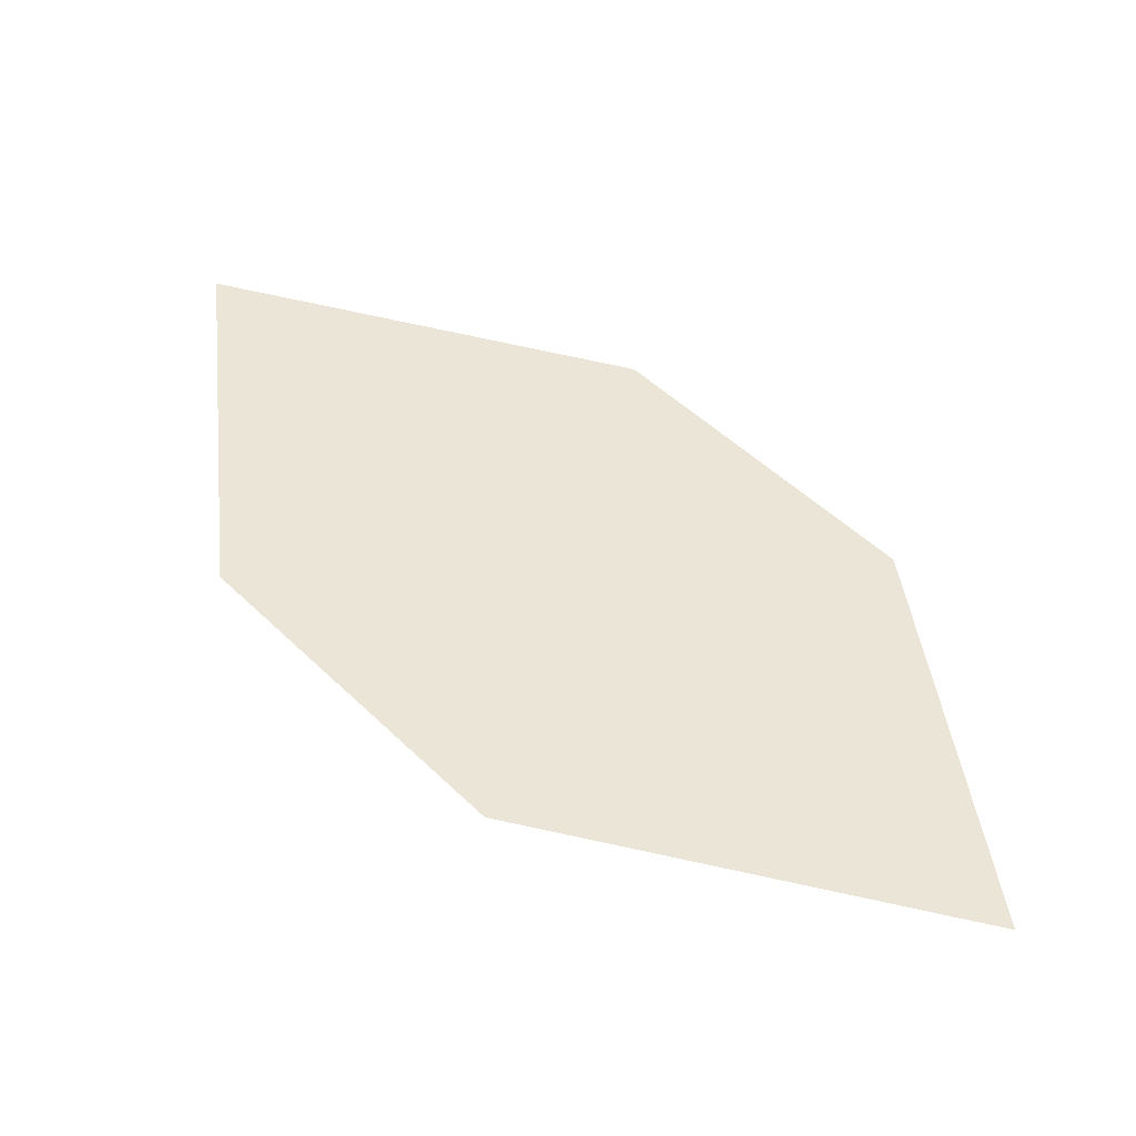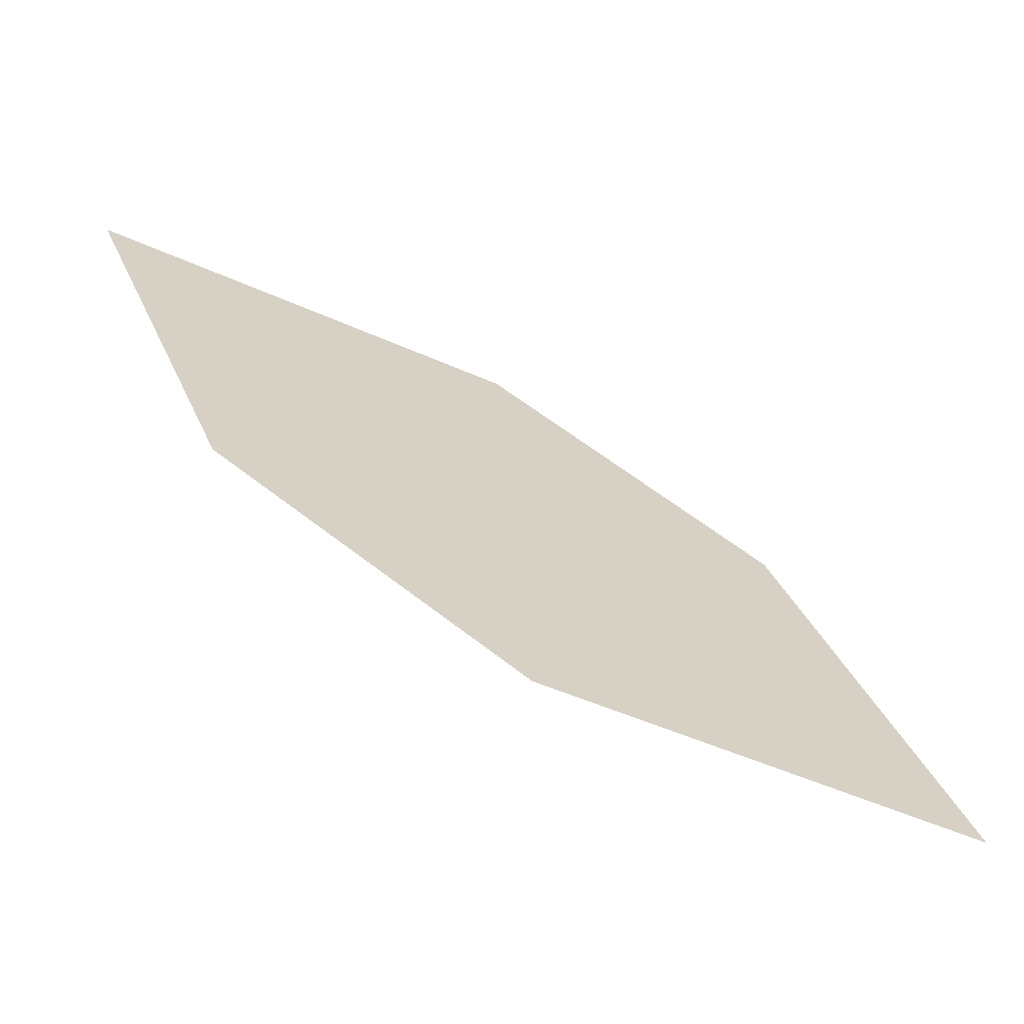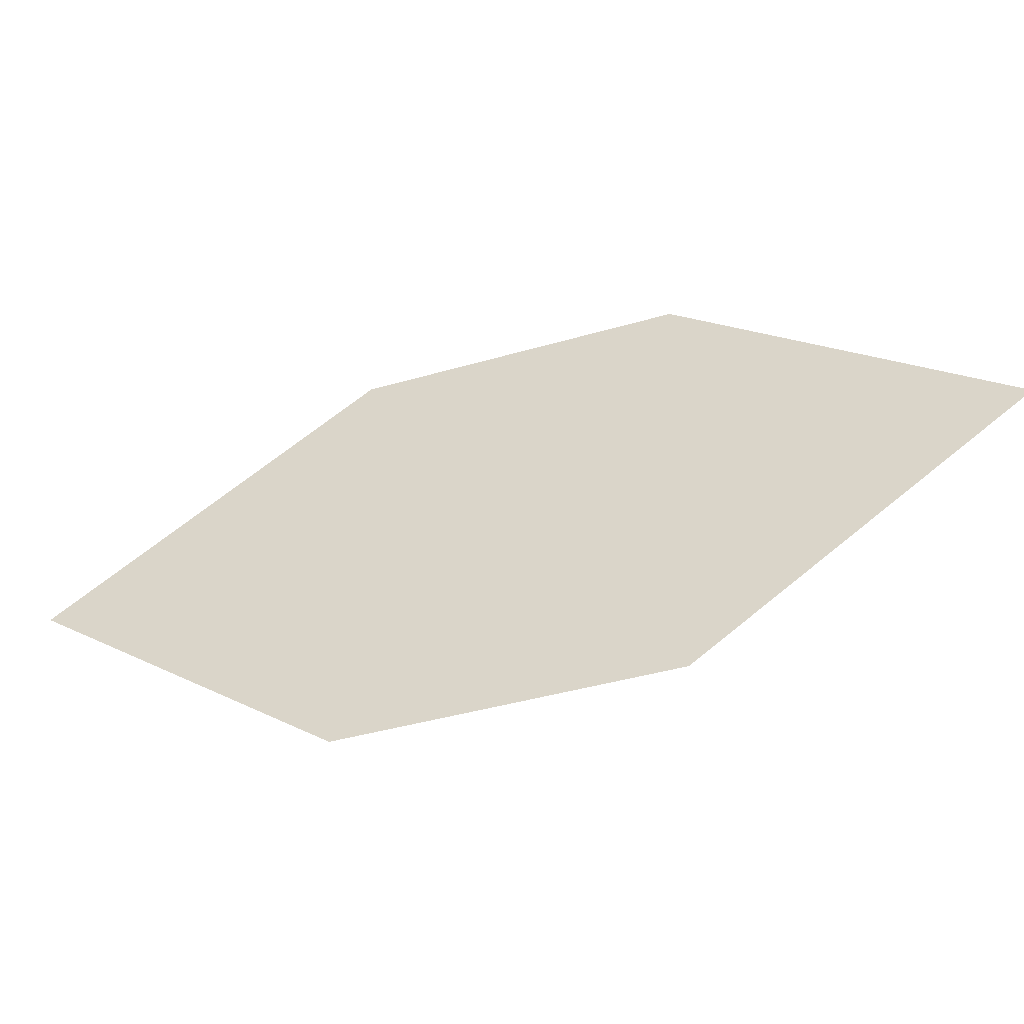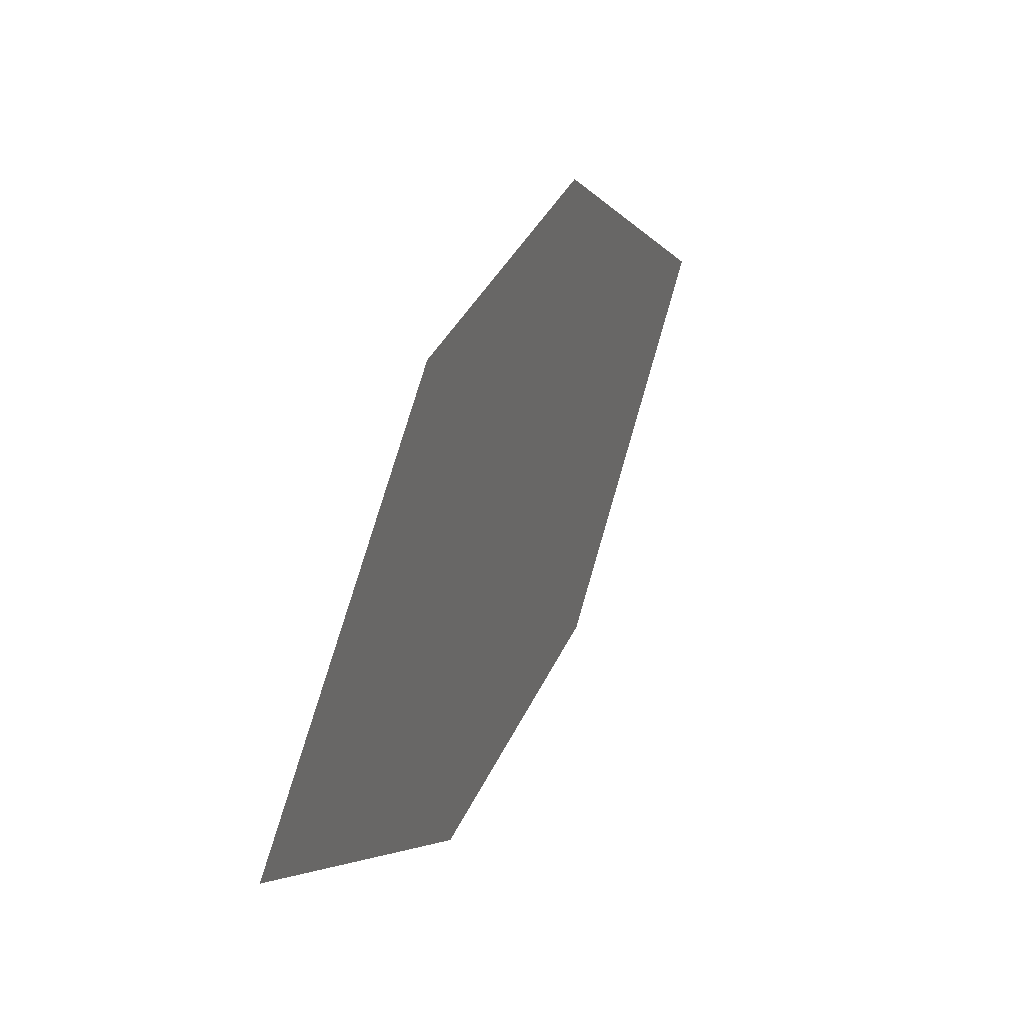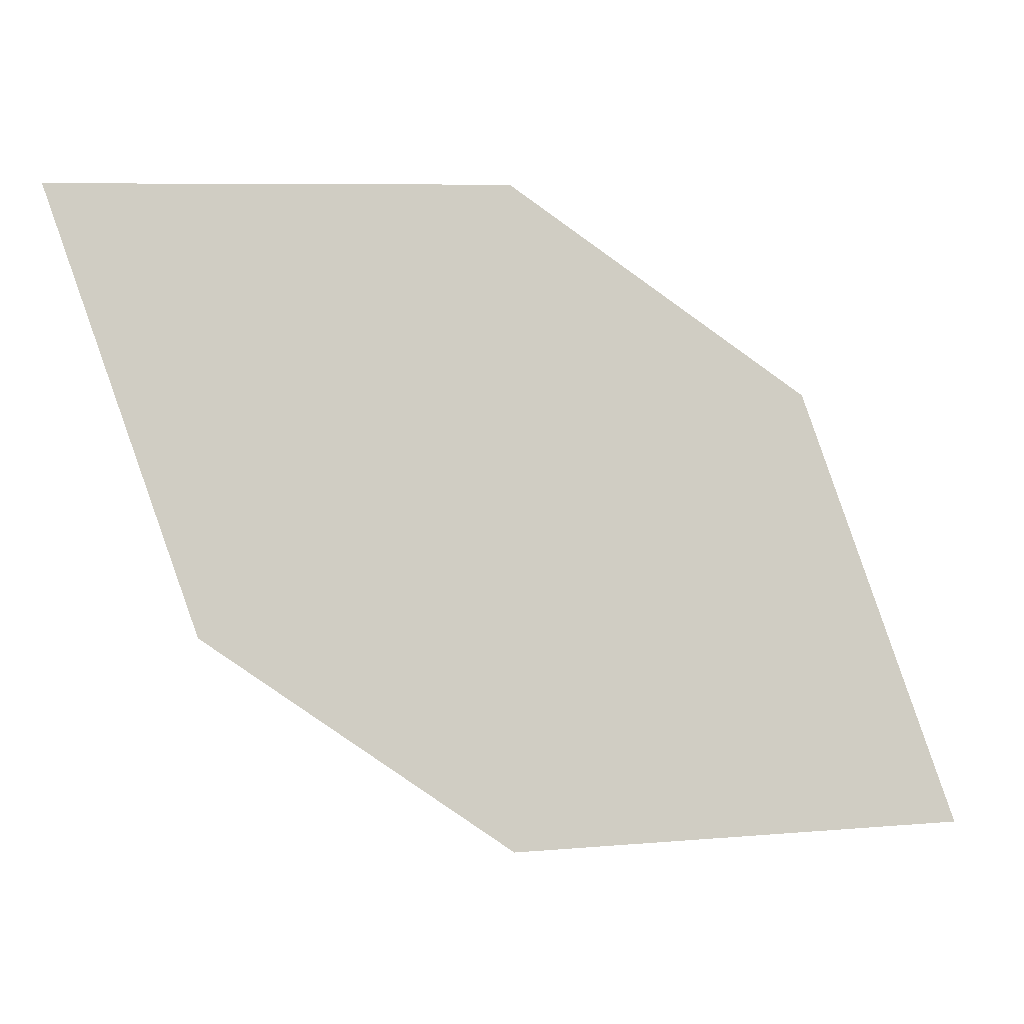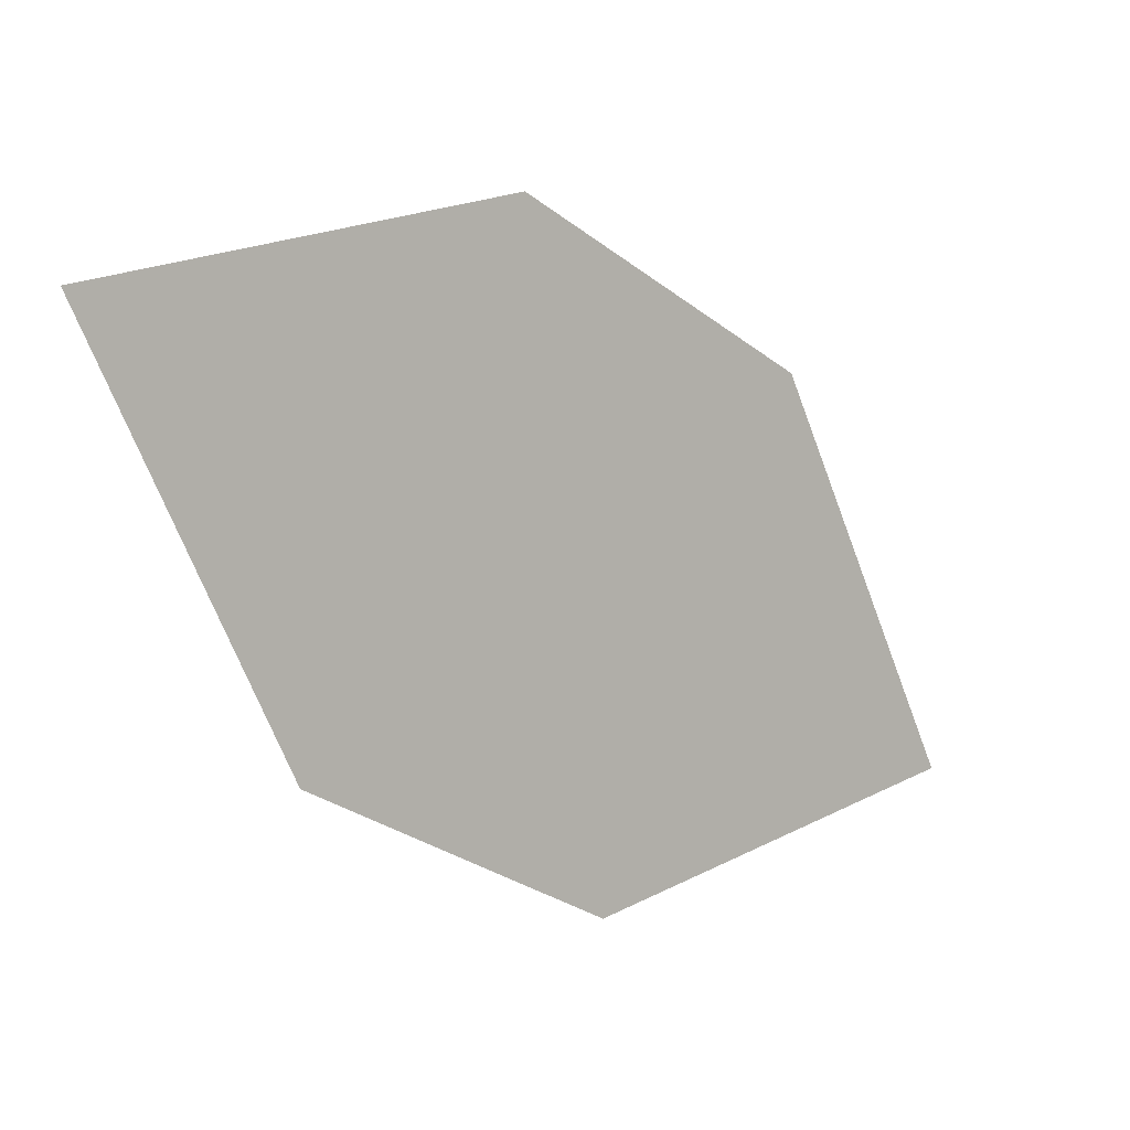
<metadata>
{"format":"obj","ext":"obj","renderer":"f3d","projection":"perspective","resolution":1024,"background":"white","views":[{"elev":74.1,"azim":81.2,"up":"+Y"},{"elev":-52.4,"azim":4.2,"up":"+Z"},{"elev":68.7,"azim":29.9,"up":"+Y"},{"elev":-3.3,"azim":137.8,"up":"+Z"},{"elev":4.8,"azim":16.5,"up":"+Z"},{"elev":21.0,"azim":-11.3,"up":"+Z"}]}
</metadata>
<code>
o leaves.157
v 0.2174 0.1663 1.481
v 0.2288 0.1655 1.451
v 0.2768 0.1897 1.436
v 0.2455 0.1827 1.481
v 0.2654 0.1905 1.466
v 0.2487 0.1733 1.436
f 1 2 6 3
f 1 3 5 4

</code>
